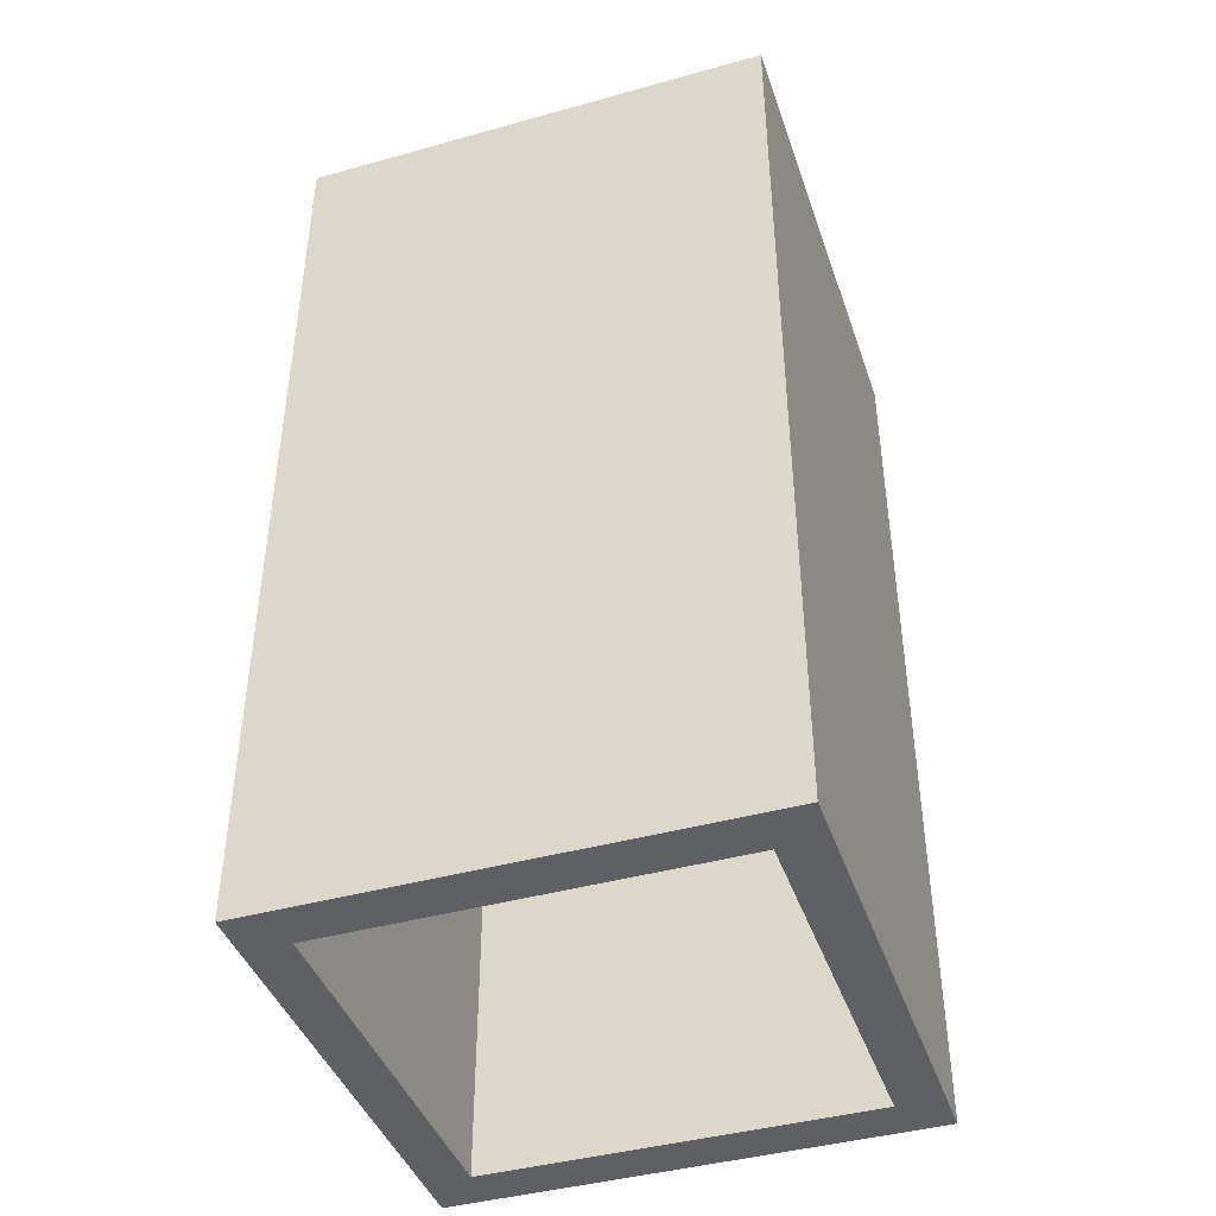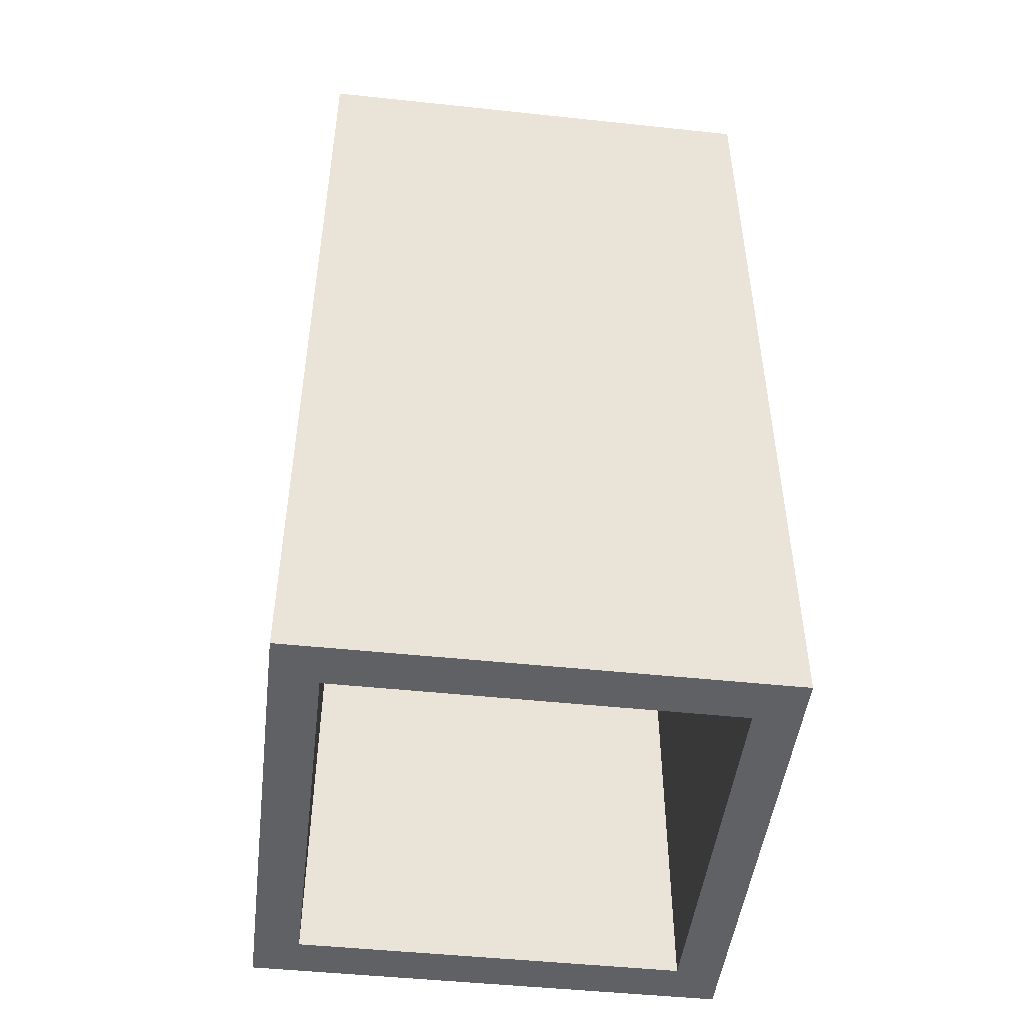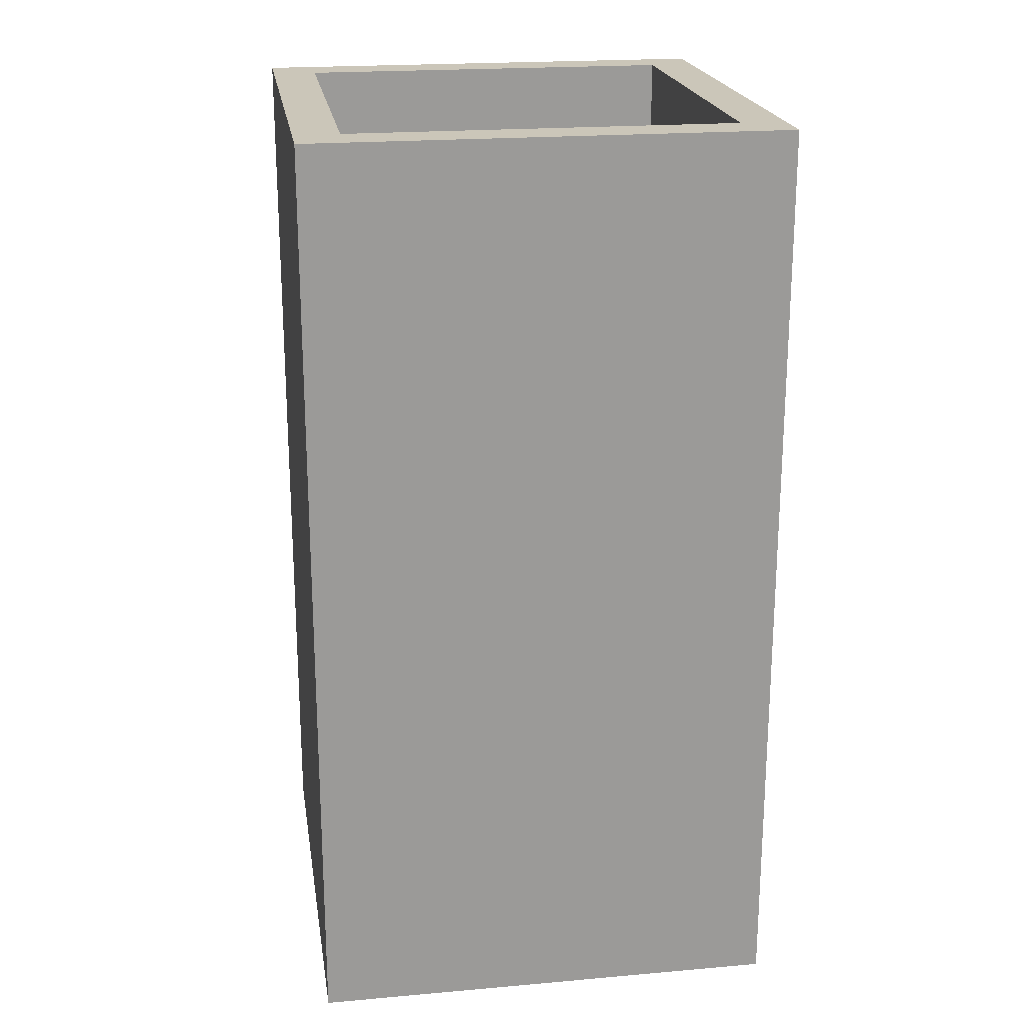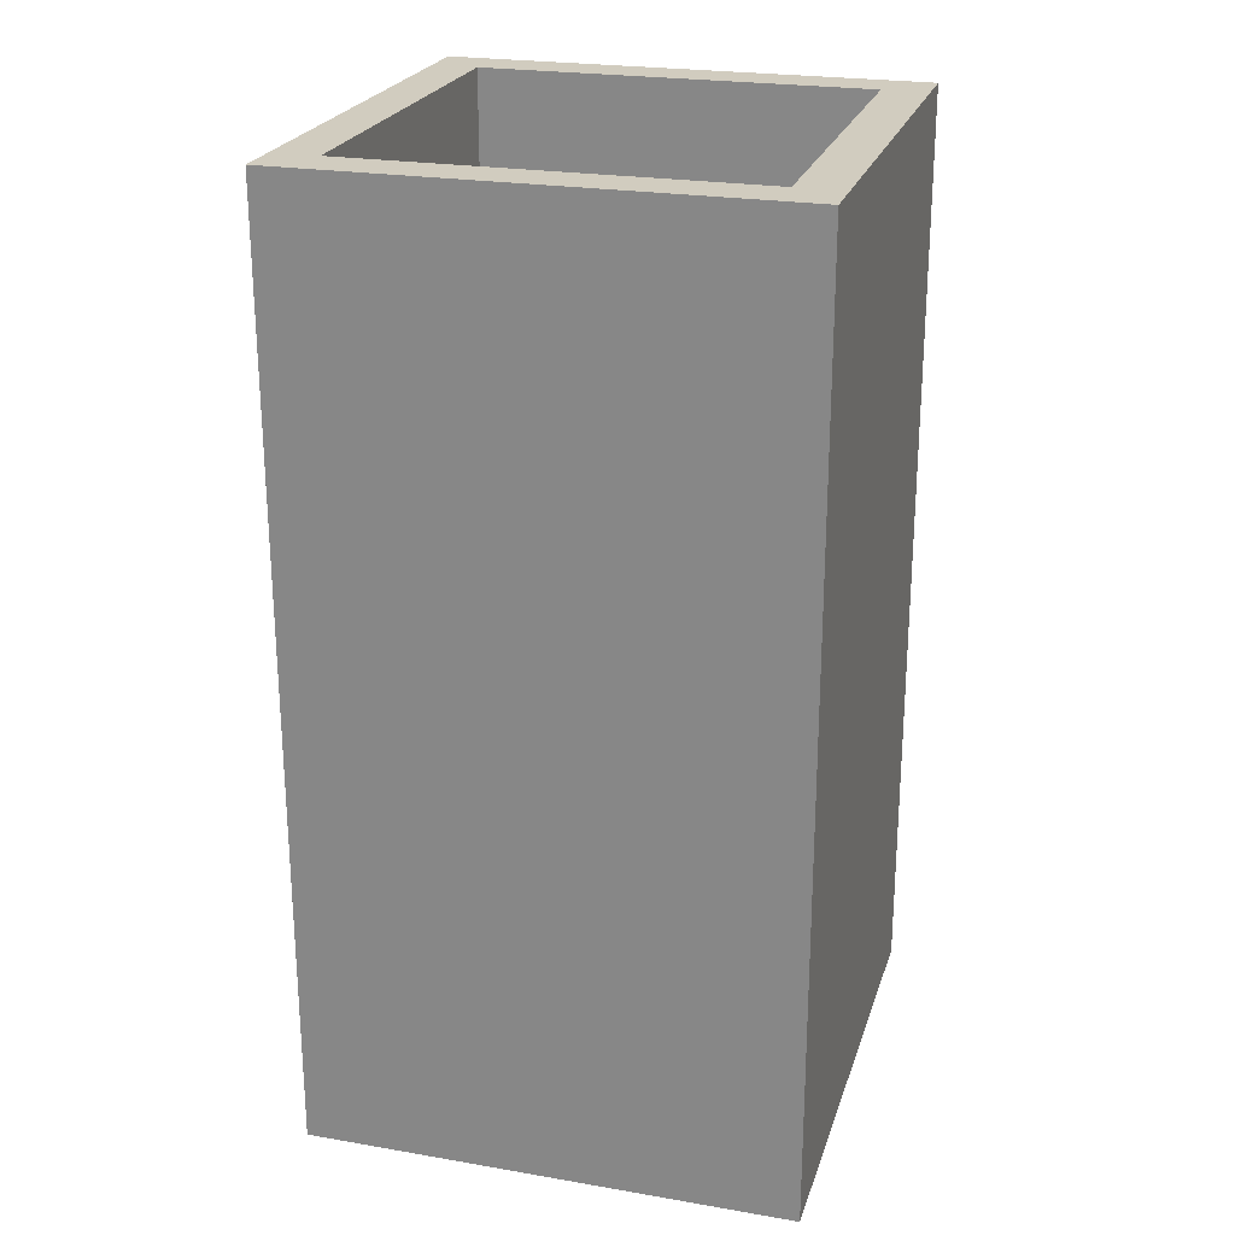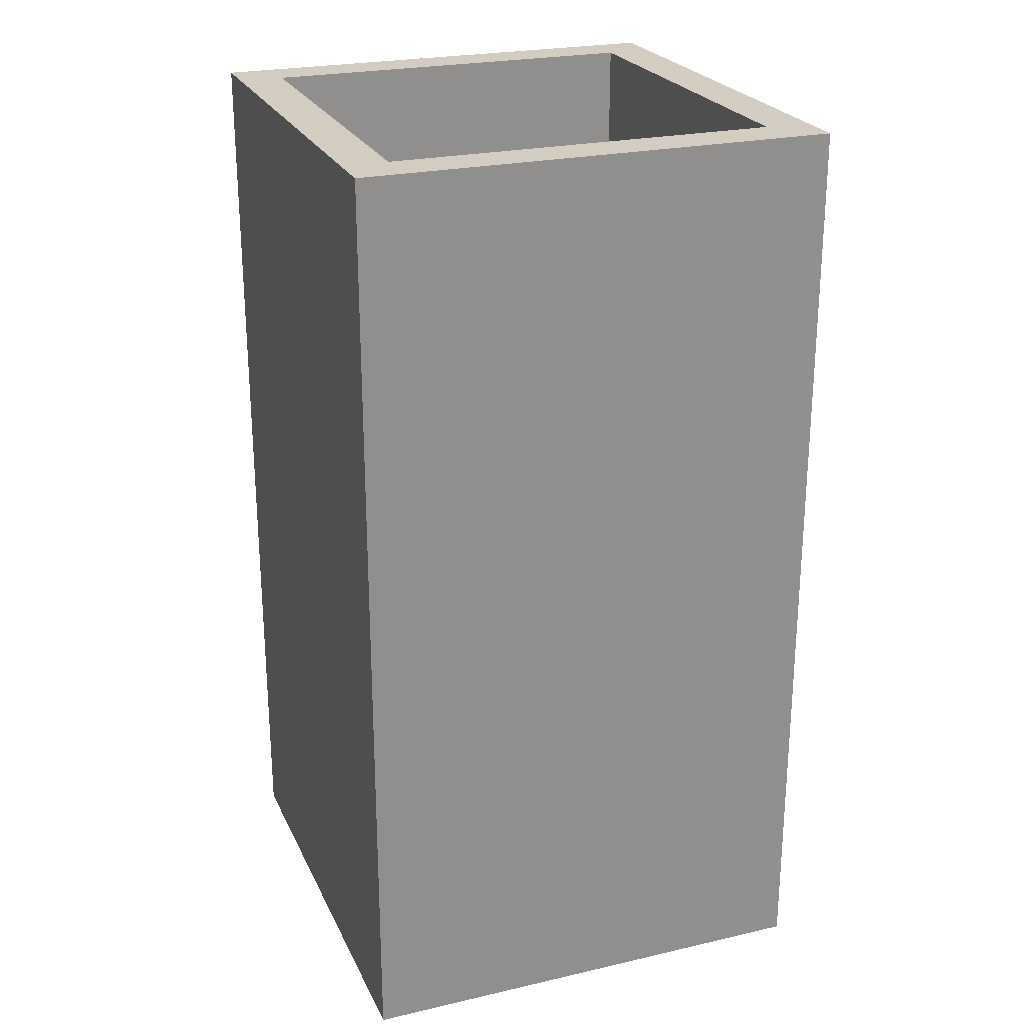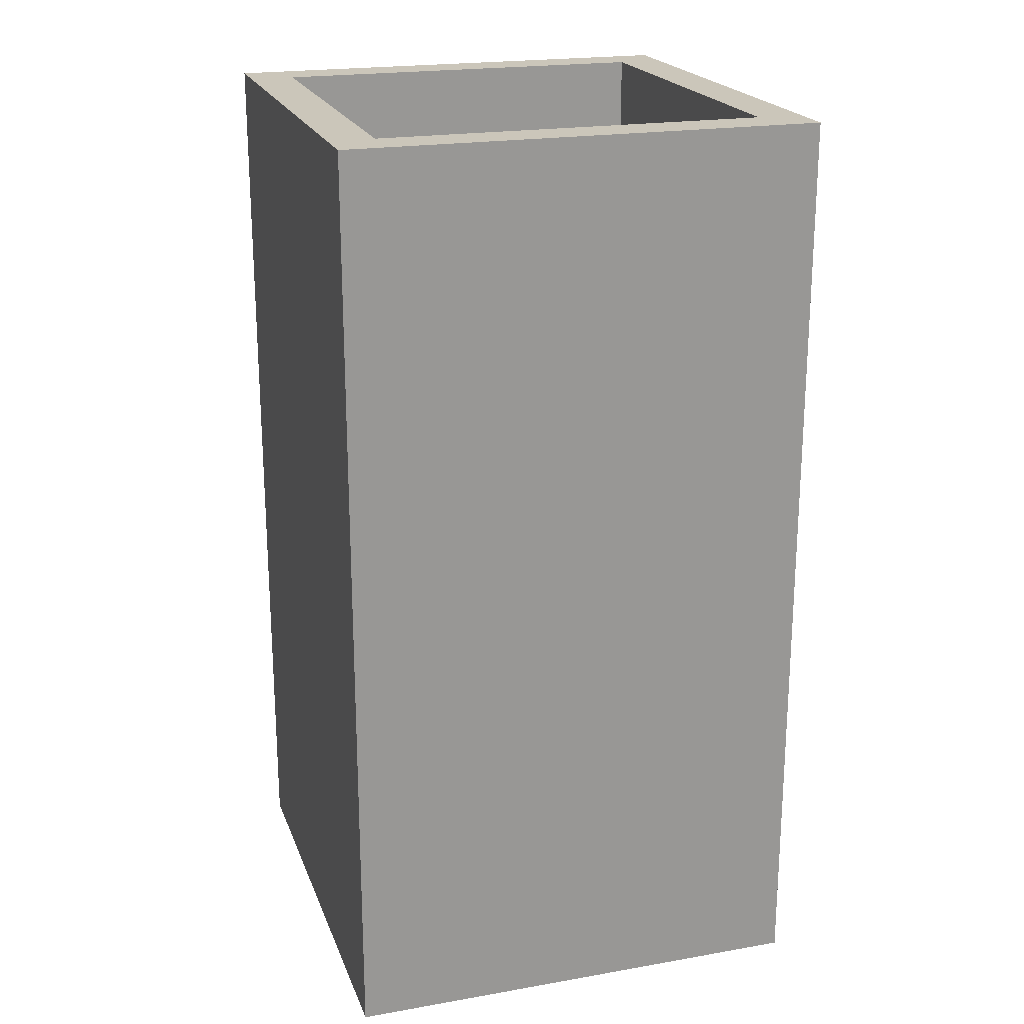
<metadata>
{"format":"obj","ext":"obj","renderer":"f3d","projection":"perspective","resolution":1024,"background":"white","views":[{"elev":-42.4,"azim":108.4,"up":"+Z"},{"elev":-48.1,"azim":-6.8,"up":"+Z"},{"elev":21.0,"azim":-8.9,"up":"+Z"},{"elev":23.8,"azim":105.9,"up":"+Z"},{"elev":24.4,"azim":-20.6,"up":"+Z"},{"elev":21.1,"azim":72.7,"up":"+Z"}]}
</metadata>
<code>
g Body2
v 15.4 0 0
v 0 0 0
v 0 0 37
v 15.4 0 37
v 15.4 15.4 0
v 15.4 15.4 37
v 0 15.4 0
v 0 15.4 37
v -1.8 -1.8 0
v 17.2 -1.8 0
v 17.2 -1.8 37
v -1.8 -1.8 37
v -1.8 17.2 0
v -1.8 17.2 37
v 17.2 17.2 0
v 17.2 17.2 37
f 1 2 4
f 4 2 3
f 5 1 6
f 6 1 4
f 7 5 8
f 8 5 6
f 2 7 3
f 3 7 8
f 9 10 12
f 12 10 11
f 13 9 14
f 14 9 12
f 15 13 16
f 16 13 14
f 10 15 11
f 11 15 16
f 8 12 3
f 3 12 11
f 3 11 4
f 4 11 6
f 6 11 16
f 6 16 14
f 12 8 14
f 14 8 6
f 2 9 7
f 7 9 13
f 7 13 15
f 2 1 9
f 9 1 10
f 10 1 5
f 10 5 15
f 15 5 7

</code>
